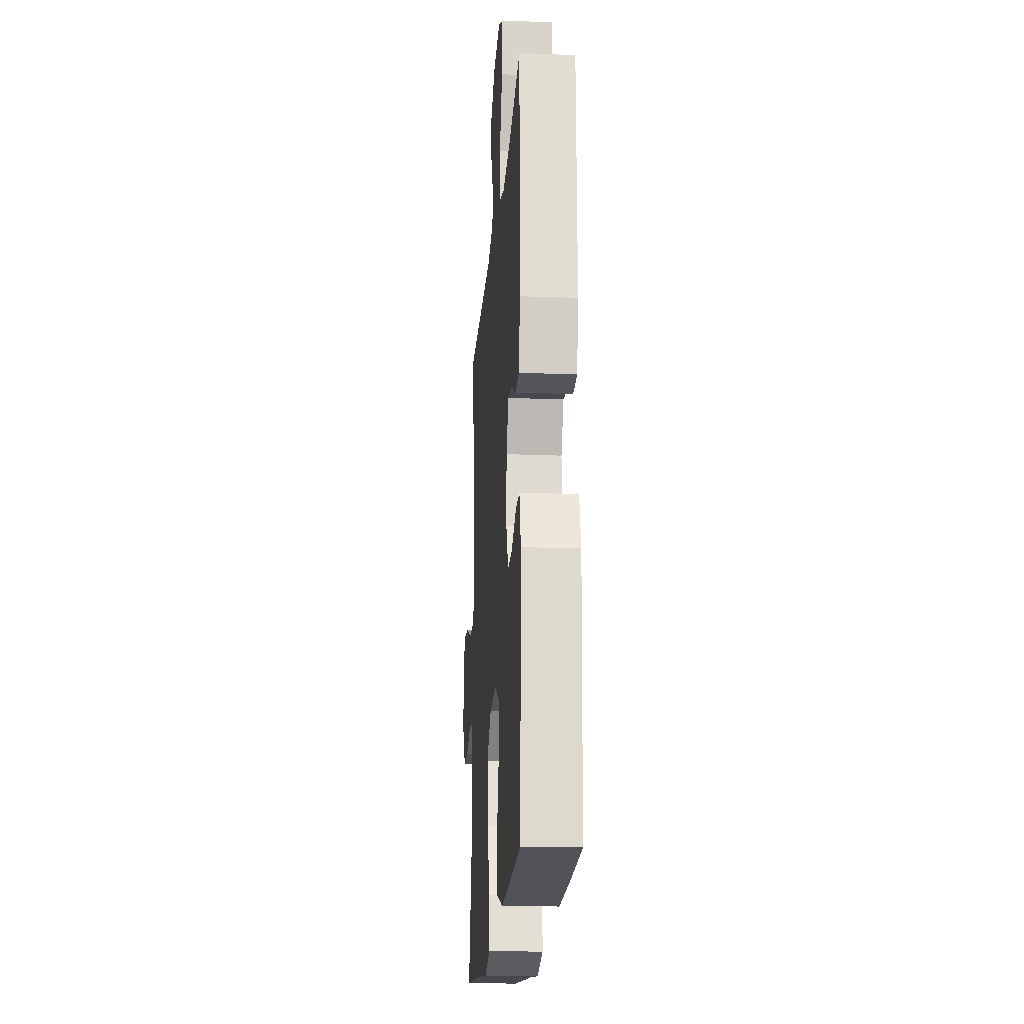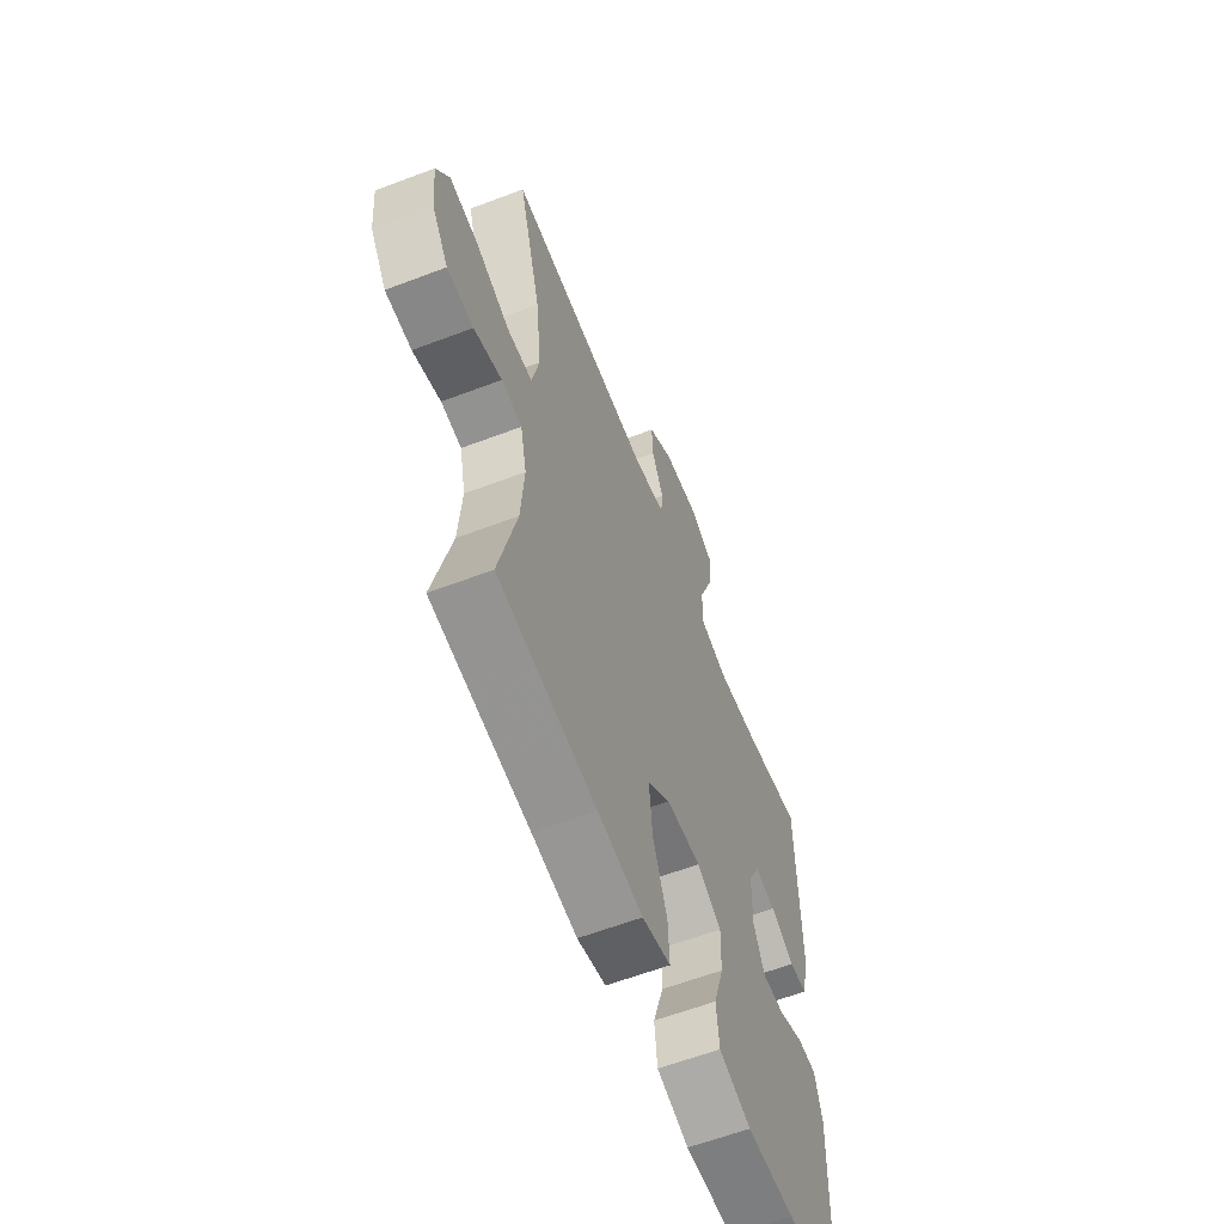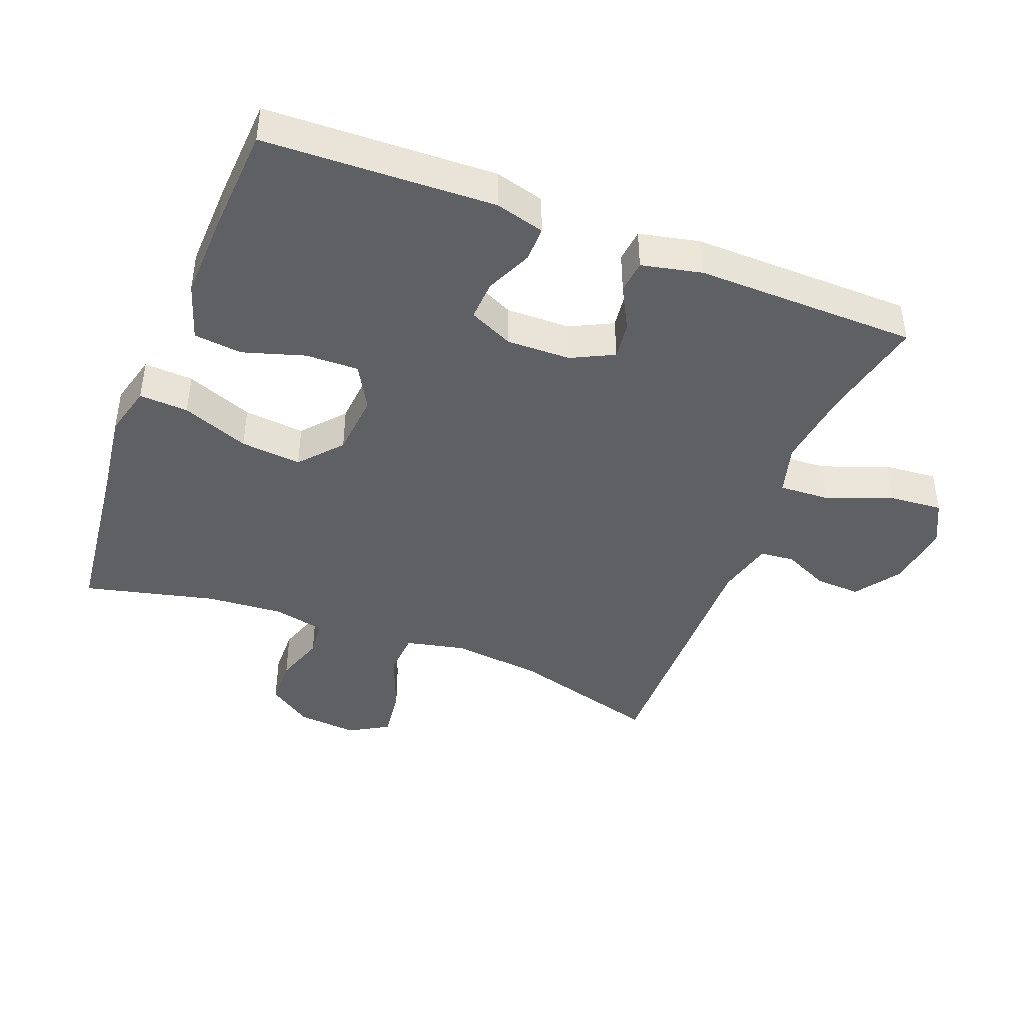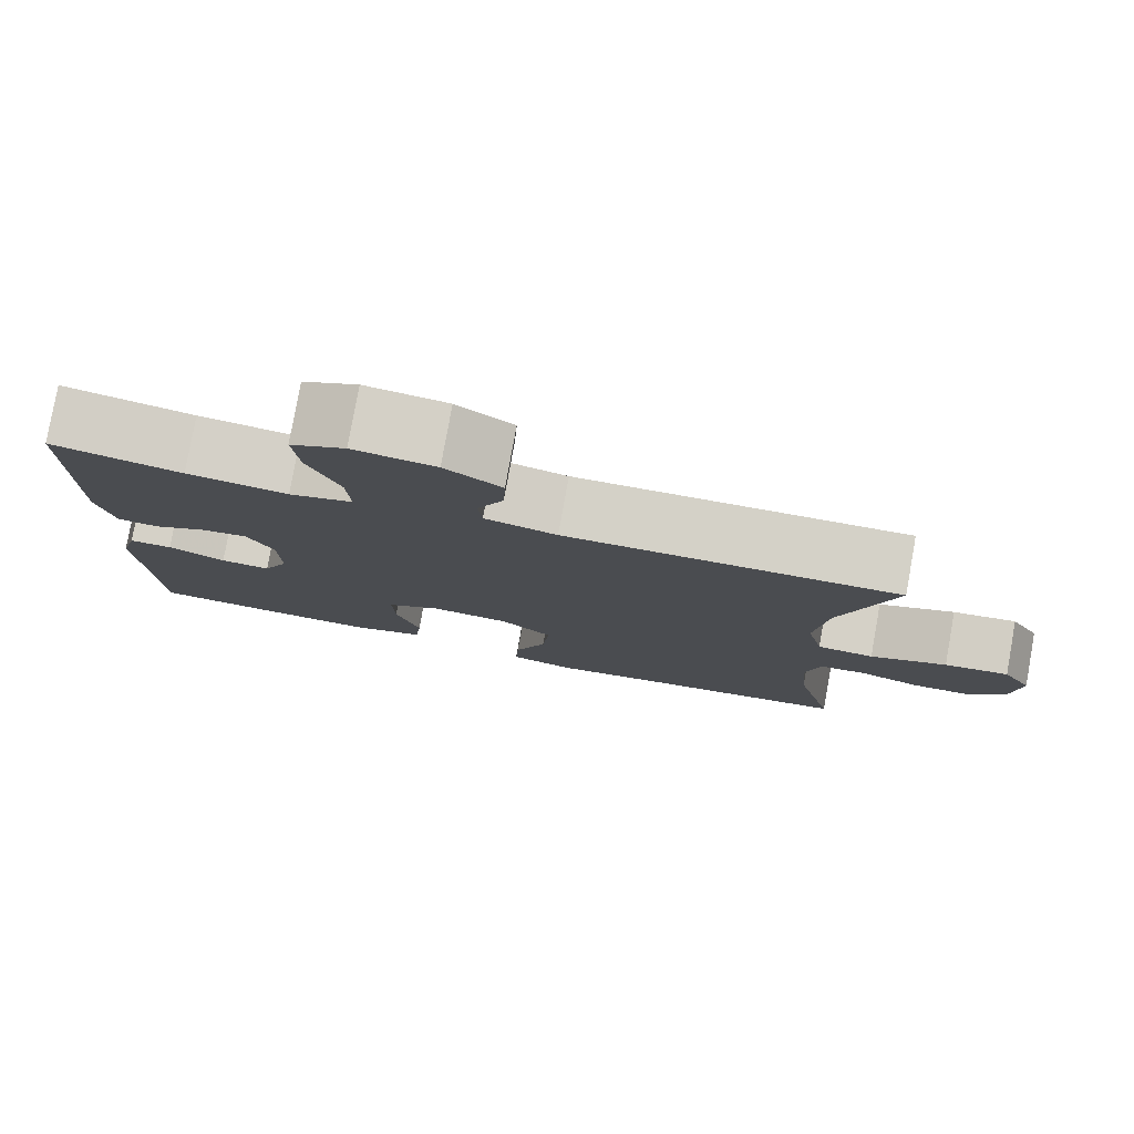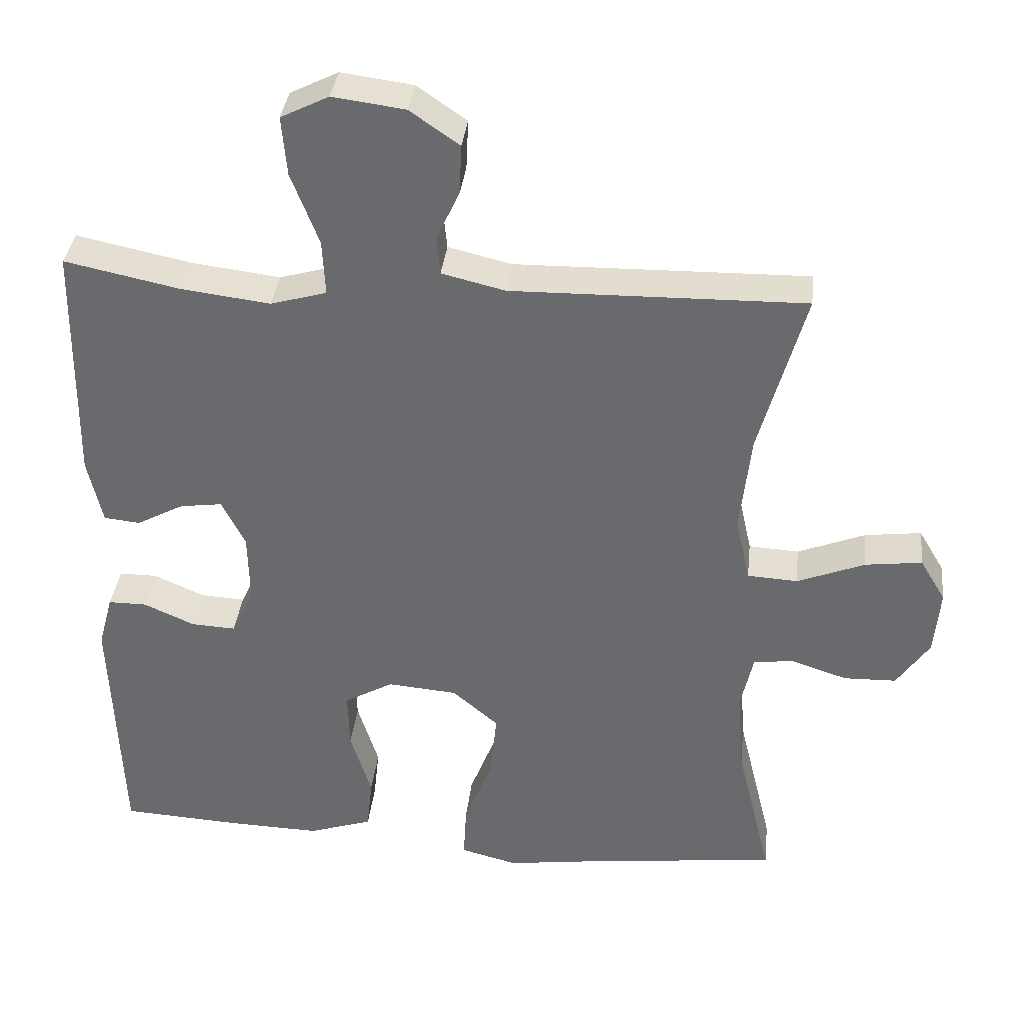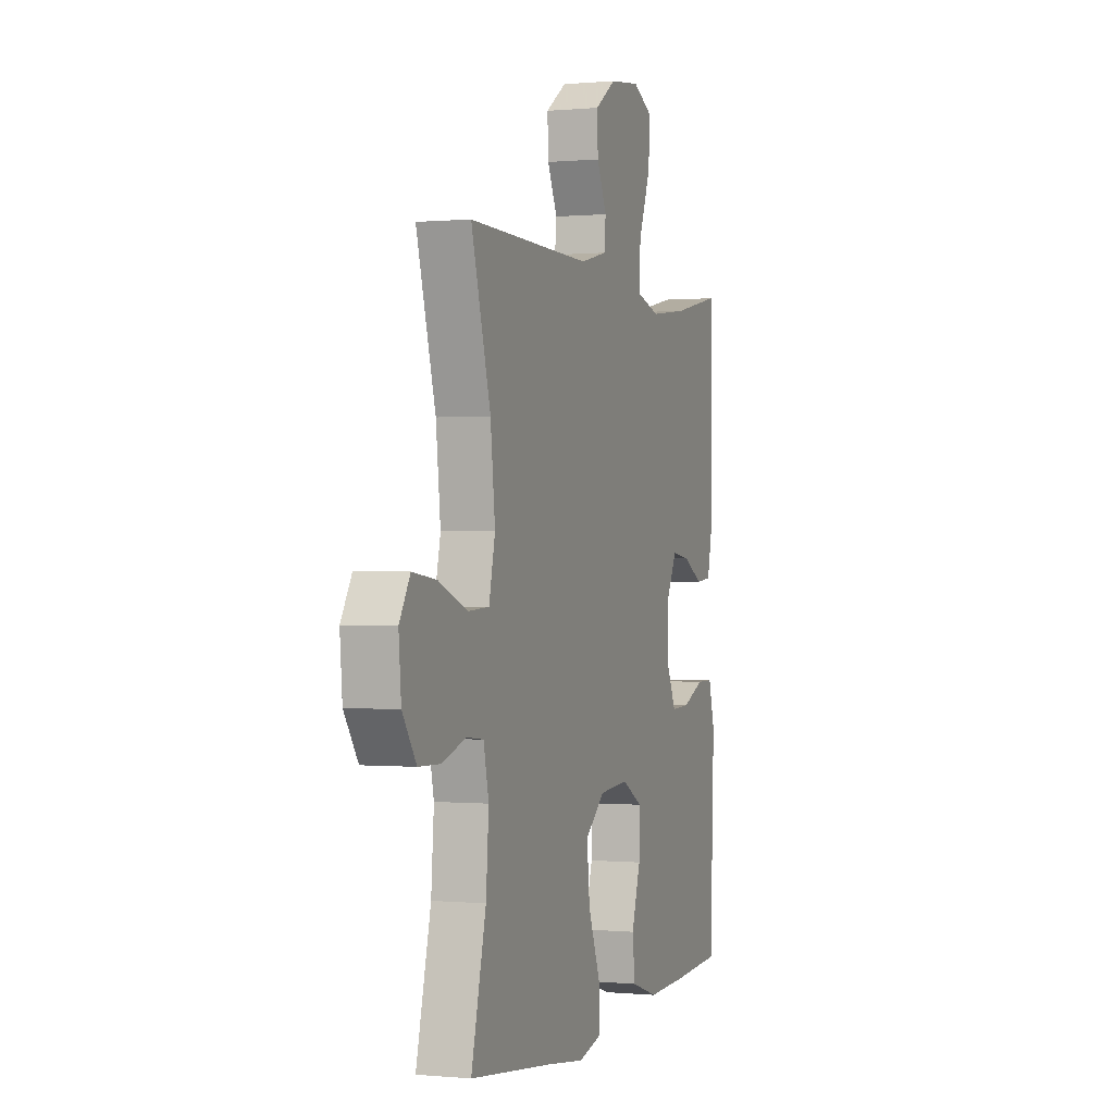
<metadata>
{"format":"obj","ext":"obj","renderer":"f3d","projection":"perspective","resolution":1024,"background":"white","views":[{"elev":-19.5,"azim":-94.2,"up":"+Z"},{"elev":-60.9,"azim":111.2,"up":"+Z"},{"elev":-42.8,"azim":-111.3,"up":"+Y"},{"elev":79.6,"azim":10.2,"up":"+Z"},{"elev":36.0,"azim":6.3,"up":"+Z"},{"elev":0.0,"azim":109.5,"up":"+Z"}]}
</metadata>
<code>
v 0.5 0.07 0.5
v 0.437 0.07 0.274
v 0.422 0.07 0.138
v 0.442 0.07 0.048
v 0.511 0.07 0.044
v 0.604 0.07 0.081
v 0.682 0.07 0.091
v 0.717 0.07 0.032
v 0.709 0.07 -0.059
v 0.664 0.07 -0.125
v 0.592 0.07 -0.127
v 0.516 0.07 -0.102
v 0.46 0.07 -0.108
v 0.443 0.07 -0.185
v 0.452 0.07 -0.302
v 0.5 0.07 -0.5
v 0.231 0.07 -0.532
v 0.108 0.07 -0.549
v 0.03 0.07 -0.529
v 0.034 0.07 -0.455
v 0.073 0.07 -0.354
v 0.082 0.07 -0.262
v 0.019 0.07 -0.208
v -0.077 0.07 -0.2
v -0.144 0.07 -0.238
v -0.142 0.07 -0.318
v -0.113 0.07 -0.411
v -0.121 0.07 -0.484
v -0.209 0.07 -0.513
v -0.341 0.07 -0.509
v -0.5 0.07 -0.5
v -0.513 0.07 -0.154
v -0.493 0.07 -0.08
v -0.44 0.07 -0.08
v -0.37 0.07 -0.111
v -0.309 0.07 -0.114
v -0.278 0.07 -0.047
v -0.28 0.07 0.049
v -0.312 0.07 0.113
v -0.37 0.07 0.105
v -0.435 0.07 0.07
v -0.485 0.07 0.075
v -0.505 0.07 0.166
v -0.5 0.07 0.5
v -0.342 0.07 0.467
v -0.22 0.07 0.452
v -0.143 0.07 0.474
v -0.147 0.07 0.55
v -0.185 0.07 0.649
v -0.192 0.07 0.73
v -0.126 0.07 0.763
v -0.027 0.07 0.75
v 0.041 0.07 0.703
v 0.038 0.07 0.635
v 0.006 0.07 0.566
v 0.011 0.07 0.514
v 0.098 0.07 0.493
v 0.5 0 0.5
v 0.437 0 0.274
v 0.422 0 0.138
v 0.442 0 0.048
v 0.511 0 0.044
v 0.604 0 0.081
v 0.682 0 0.091
v 0.717 0 0.032
v 0.709 0 -0.059
v 0.664 0 -0.125
v 0.592 0 -0.127
v 0.516 0 -0.102
v 0.46 0 -0.108
v 0.443 0 -0.185
v 0.452 0 -0.302
v 0.5 0 -0.5
v 0.231 0 -0.532
v 0.108 0 -0.549
v 0.03 0 -0.529
v 0.034 0 -0.455
v 0.073 0 -0.354
v 0.082 0 -0.262
v 0.019 0 -0.208
v -0.077 0 -0.2
v -0.144 0 -0.238
v -0.142 0 -0.318
v -0.113 0 -0.411
v -0.121 0 -0.484
v -0.209 0 -0.513
v -0.341 0 -0.509
v -0.5 0 -0.5
v -0.513 0 -0.154
v -0.493 0 -0.08
v -0.44 0 -0.08
v -0.37 0 -0.111
v -0.309 0 -0.114
v -0.278 0 -0.047
v -0.28 0 0.049
v -0.312 0 0.113
v -0.37 0 0.105
v -0.435 0 0.07
v -0.485 0 0.075
v -0.505 0 0.166
v -0.5 0 0.5
v -0.342 0 0.467
v -0.22 0 0.452
v -0.143 0 0.474
v -0.147 0 0.55
v -0.185 0 0.649
v -0.192 0 0.73
v -0.126 0 0.763
v -0.027 0 0.75
v 0.041 0 0.703
v 0.038 0 0.635
v 0.006 0 0.566
v 0.011 0 0.514
v 0.098 0 0.493
f 52 53 54 55
f 52 55 56
f 51 52 56
f 48 49 50 51
f 47 48 51 56
f 46 47 56 57
f 42 43 44 45
f 40 41 42 45
f 39 40 45 46
f 38 39 46 57
f 32 33 34 35
f 32 35 36
f 31 32 36
f 30 31 36
f 29 30 36 37
f 26 27 28 29
f 25 26 29 37
f 18 19 20 21
f 17 18 21 22
f 15 16 17 22
f 14 15 22 23
f 9 10 11 12
f 9 12 13
f 8 9 13
f 5 6 7 8
f 4 5 8 13
f 3 4 13 14
f 38 57 1 2
f 24 25 37 38
f 24 38 2 3
f 3 14 23 24
f 112 111 110 109
f 113 112 109
f 113 109 108
f 108 107 106 105
f 113 108 105 104
f 114 113 104 103
f 102 101 100 99
f 102 99 98 97
f 103 102 97 96
f 114 103 96 95
f 92 91 90 89
f 93 92 89
f 93 89 88
f 93 88 87
f 94 93 87 86
f 86 85 84 83
f 94 86 83 82
f 78 77 76 75
f 79 78 75 74
f 79 74 73 72
f 80 79 72 71
f 69 68 67 66
f 70 69 66
f 70 66 65
f 65 64 63 62
f 70 65 62 61
f 71 70 61 60
f 59 58 114 95
f 95 94 82 81
f 60 59 95 81
f 81 80 71 60
f 1 58 59 2
f 2 59 60 3
f 3 60 61 4
f 4 61 62 5
f 5 62 63 6
f 6 63 64 7
f 7 64 65 8
f 8 65 66 9
f 9 66 67 10
f 10 67 68 11
f 11 68 69 12
f 12 69 70 13
f 13 70 71 14
f 14 71 72 15
f 15 72 73 16
f 16 73 74 17
f 17 74 75 18
f 18 75 76 19
f 19 76 77 20
f 20 77 78 21
f 21 78 79 22
f 22 79 80 23
f 23 80 81 24
f 24 81 82 25
f 25 82 83 26
f 26 83 84 27
f 27 84 85 28
f 28 85 86 29
f 29 86 87 30
f 30 87 88 31
f 31 88 89 32
f 32 89 90 33
f 33 90 91 34
f 34 91 92 35
f 35 92 93 36
f 36 93 94 37
f 37 94 95 38
f 38 95 96 39
f 39 96 97 40
f 40 97 98 41
f 41 98 99 42
f 42 99 100 43
f 43 100 101 44
f 44 101 102 45
f 45 102 103 46
f 46 103 104 47
f 47 104 105 48
f 48 105 106 49
f 49 106 107 50
f 50 107 108 51
f 51 108 109 52
f 52 109 110 53
f 53 110 111 54
f 54 111 112 55
f 55 112 113 56
f 56 113 114 57
f 57 114 58 1

</code>
